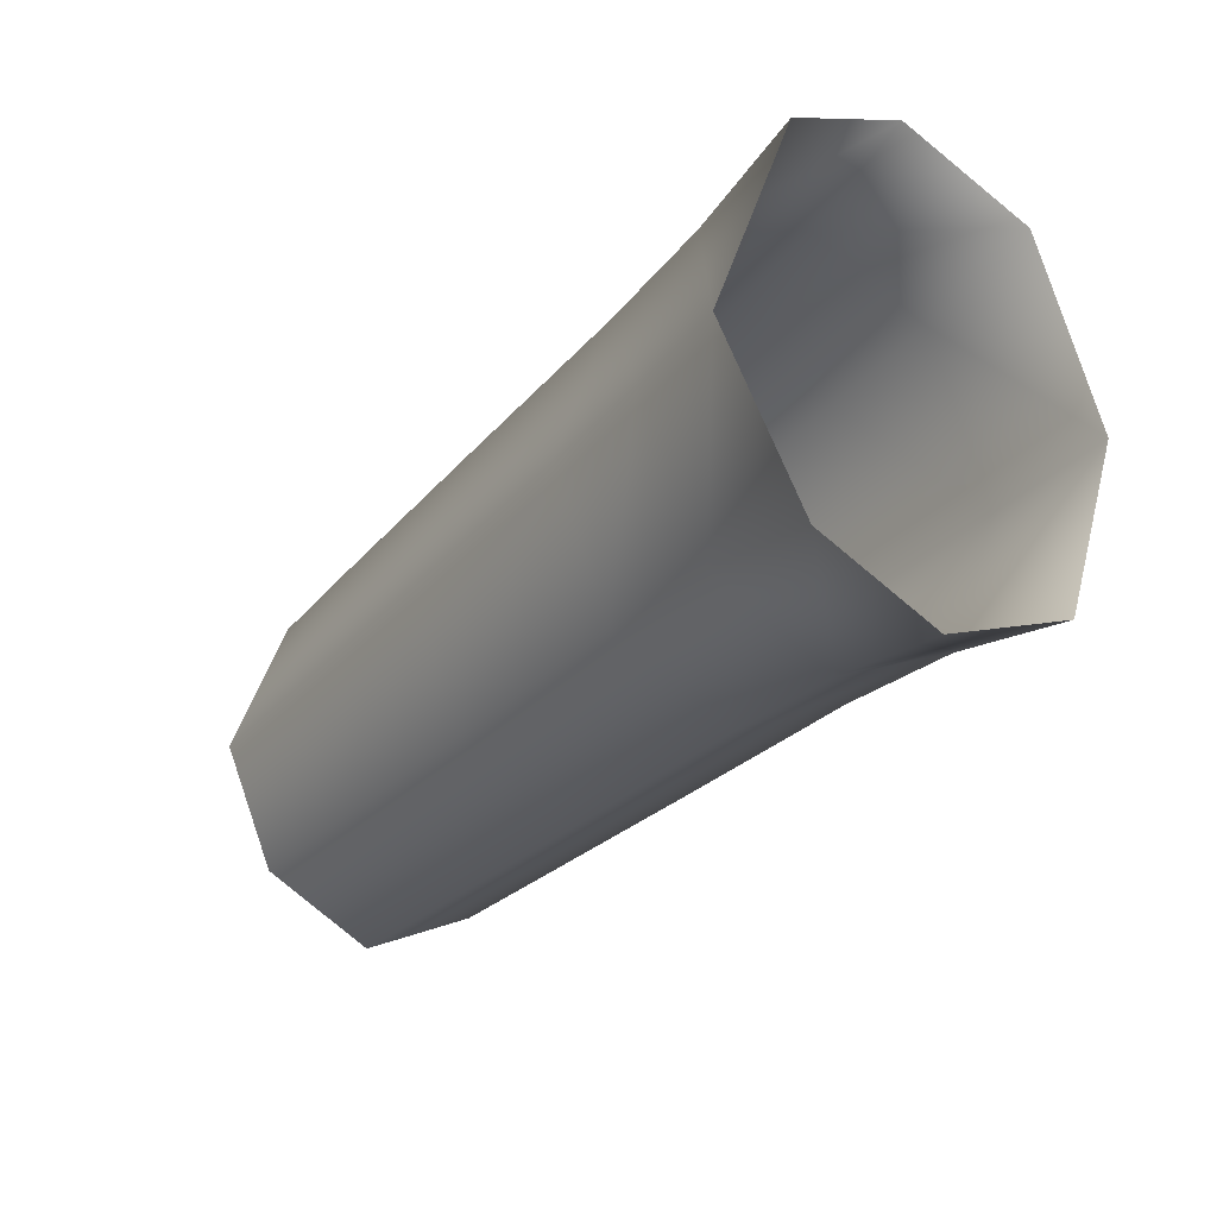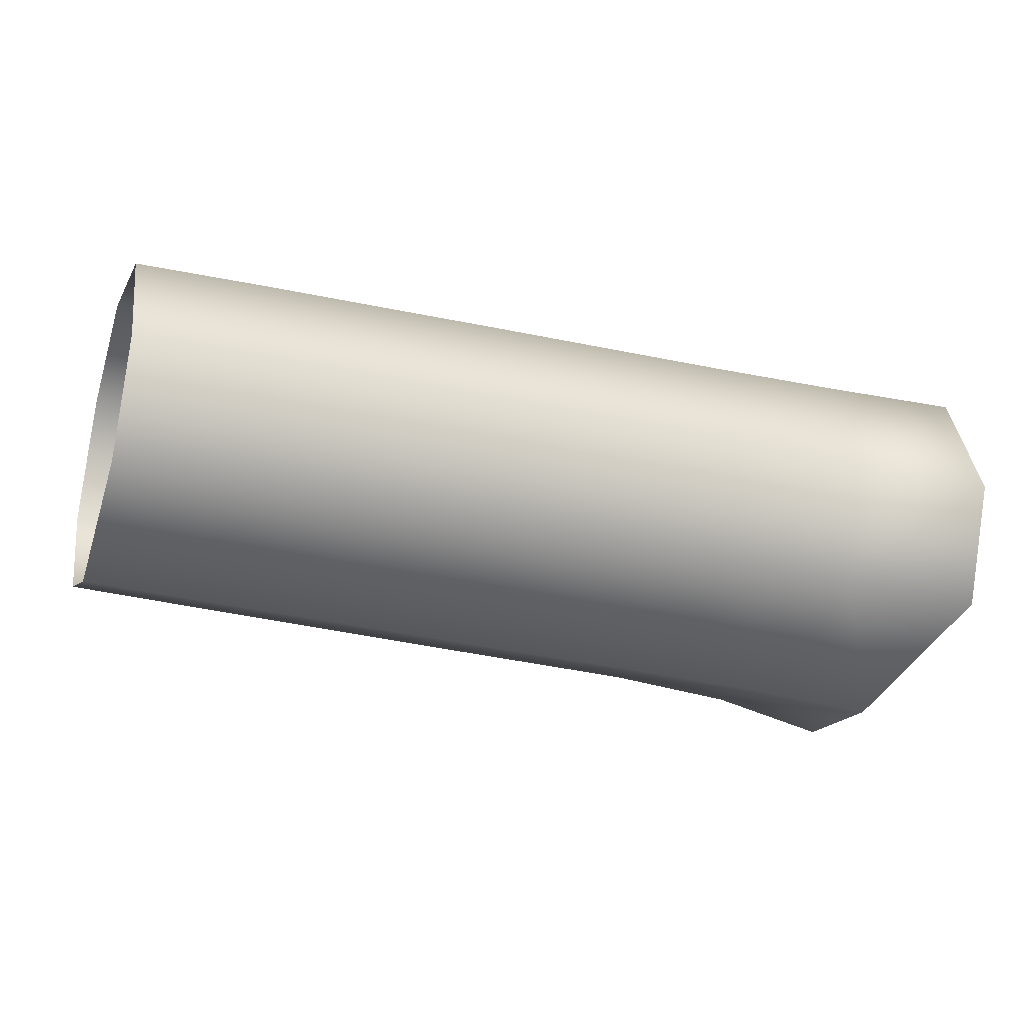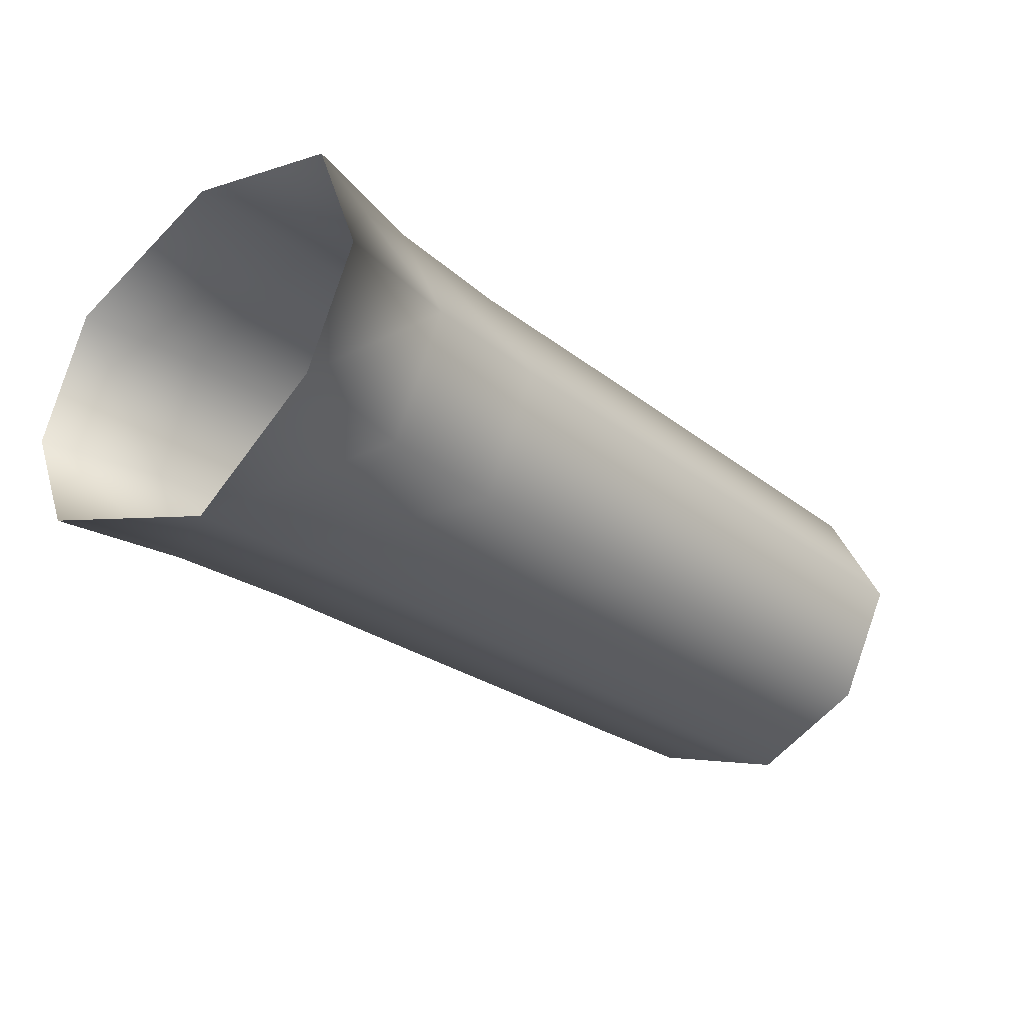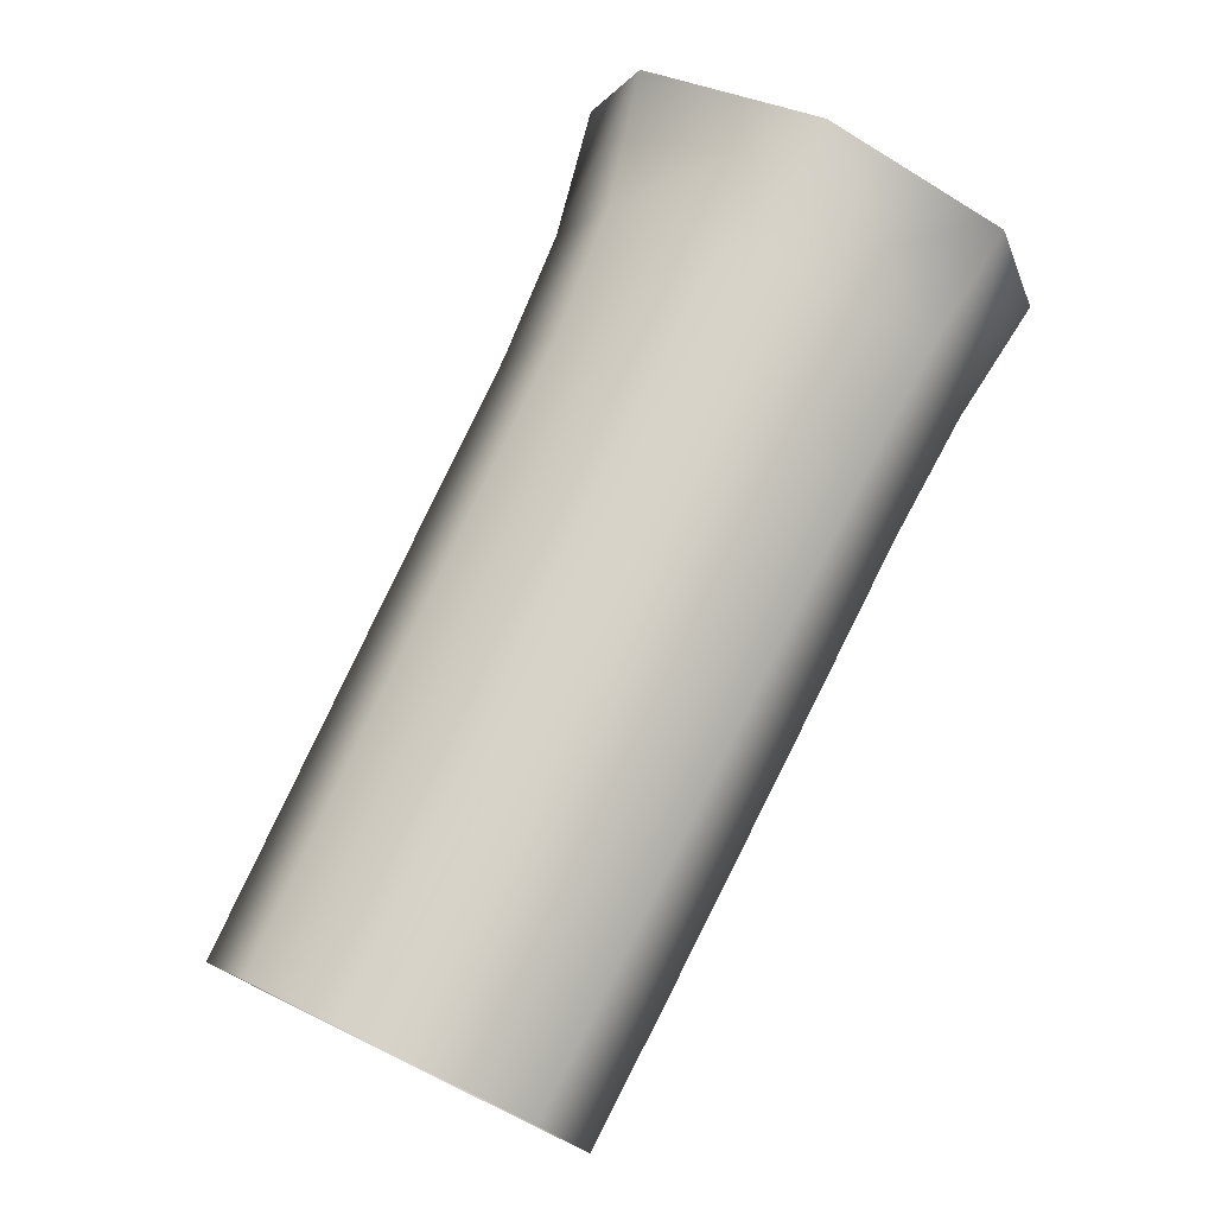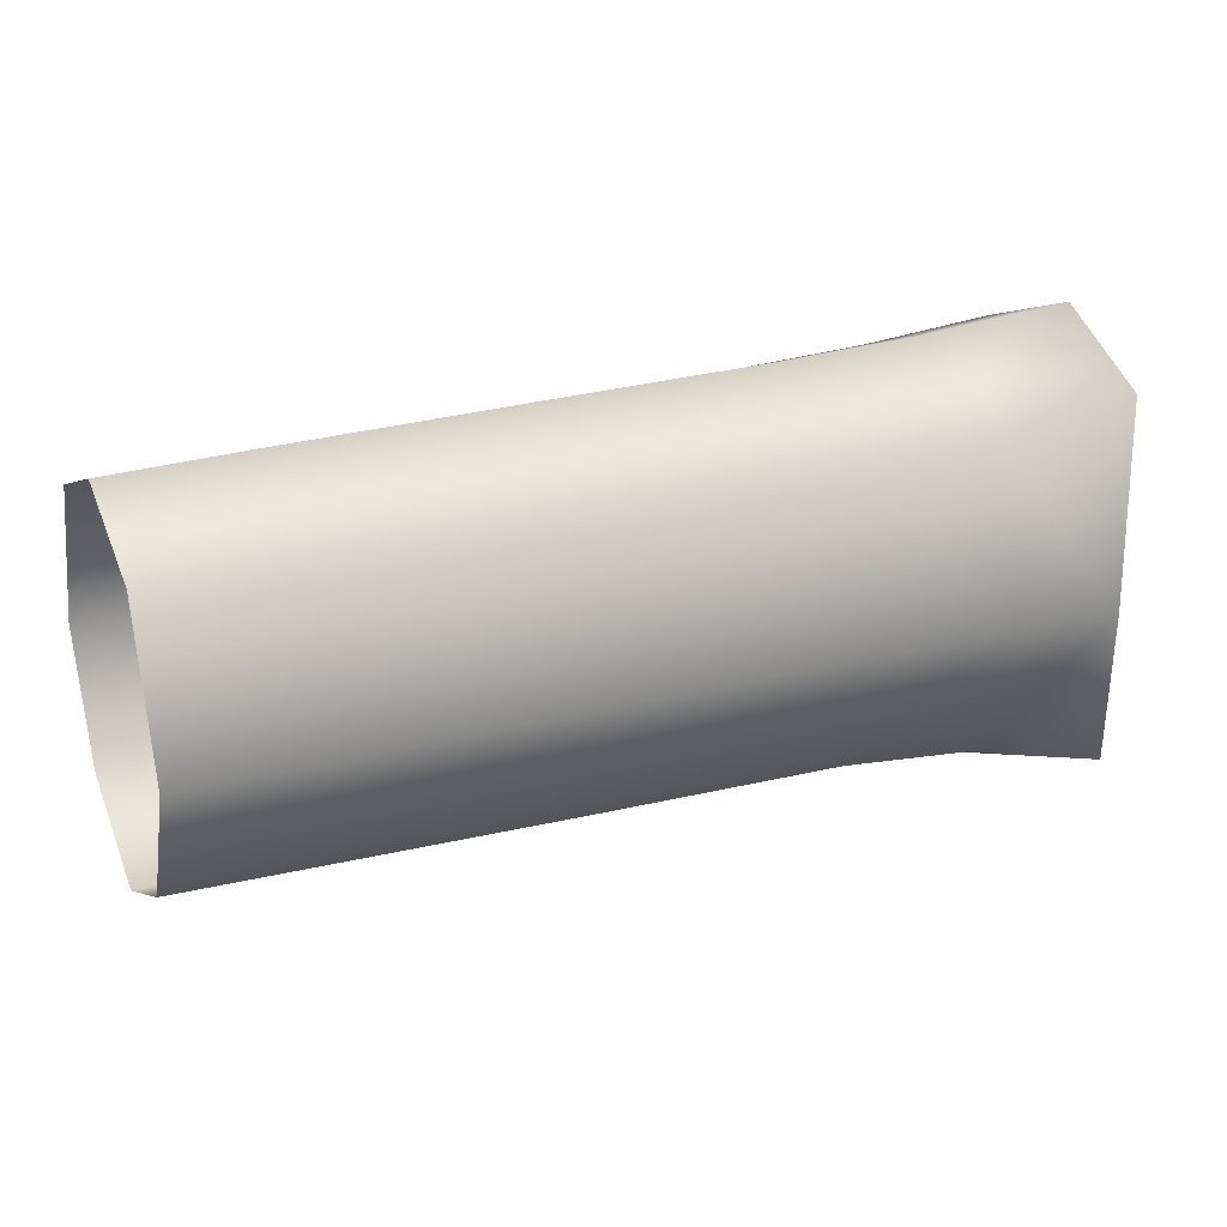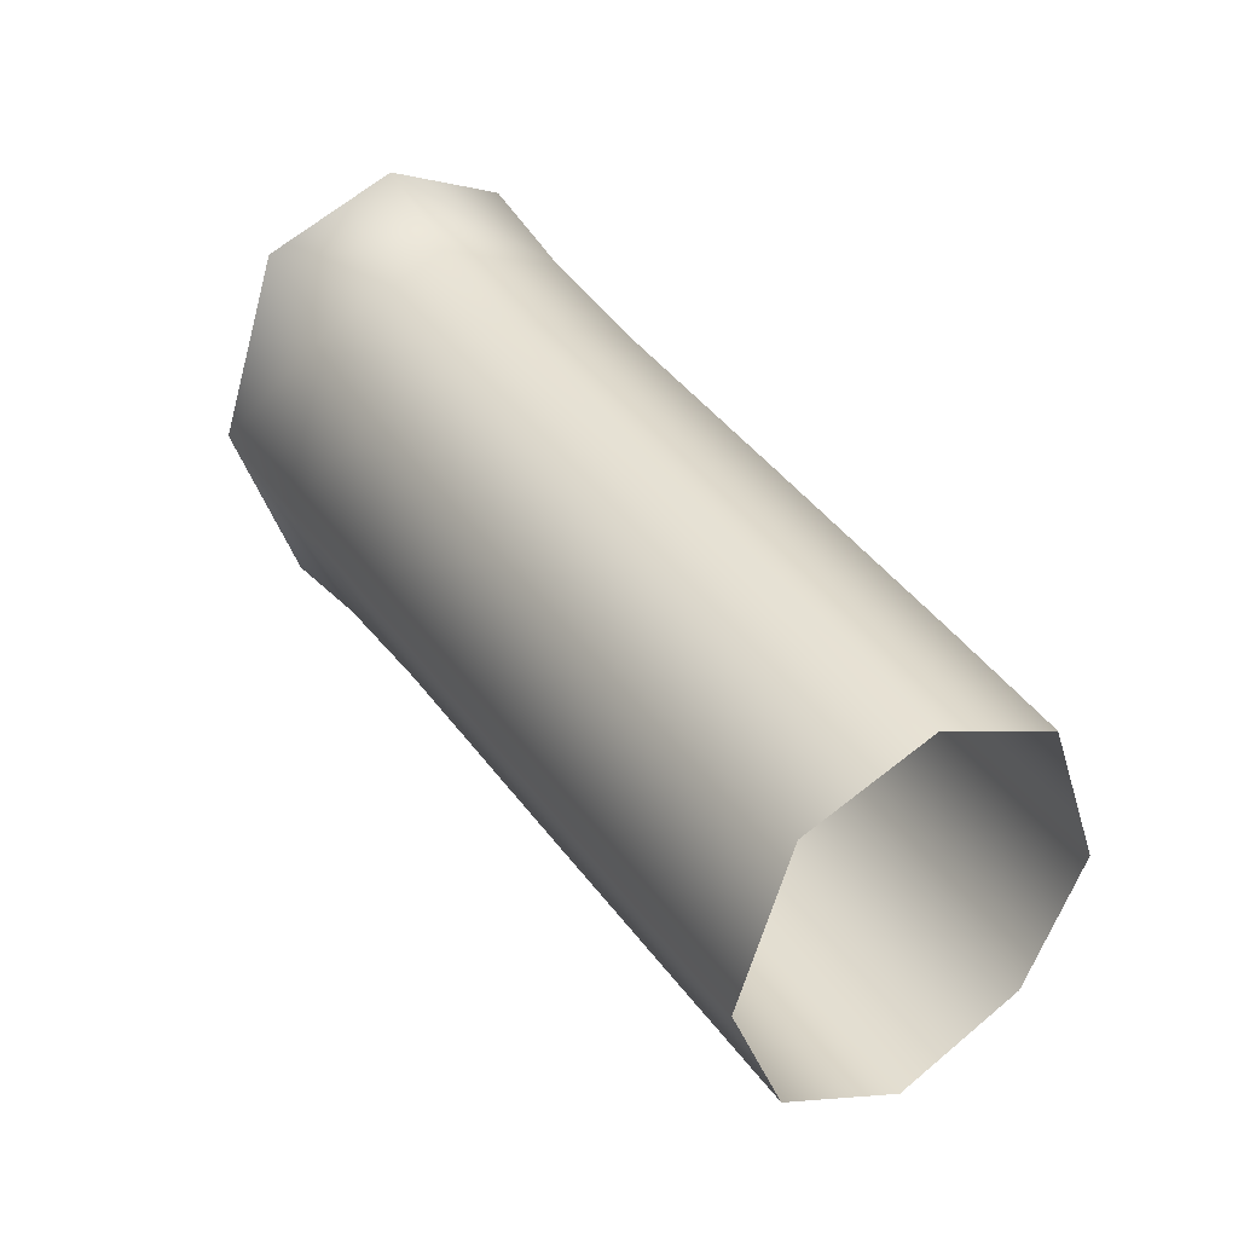
<metadata>
{"format":"obj","ext":"obj","renderer":"f3d","projection":"perspective","resolution":1024,"background":"white","views":[{"elev":-29.3,"azim":56.7,"up":"+Z"},{"elev":-29.3,"azim":-19.0,"up":"+Y"},{"elev":-30.4,"azim":133.5,"up":"+Y"},{"elev":75.9,"azim":-64.2,"up":"+Y"},{"elev":25.2,"azim":-23.7,"up":"+Z"},{"elev":37.6,"azim":-120.6,"up":"+Z"}]}
</metadata>
<code>
o Meowth.001
v 11.64 5.169 2.378
v 11.64 6.118 1.997
v 9.711 5.172 2.346
v 9.711 6.113 1.965
v 9.708 6.527 0.6997
v 11.64 6.544 0.6948
v 11.64 6.118 -0.385
v 9.712 6.113 -0.3428
v 9.712 5.172 -0.8034
v 11.64 5.169 -0.8457
v 9.712 4.25 -0.3429
v 11.64 4.235 -0.3852
v 9.708 3.818 0.6997
v 11.64 3.794 0.6948
v 9.711 4.25 1.962
v 11.64 4.235 1.994
v 7.752 5.176 2.306
v 7.752 6.106 1.925
v 7.747 6.506 0.7056
v 7.752 6.106 -0.2914
v 7.752 5.176 -0.752
v 7.752 4.27 -0.2914
v 7.747 3.846 0.7056
v 7.752 4.27 1.922
v 12.71 6.112 -0.4835
v 12.71 6.556 0.6924
v 12.71 5.14 -0.9334
v 12.71 4.207 -0.4837
v 12.65 3.767 0.6927
v 12.71 6.112 2.043
v 12.71 4.207 2.04
v 12.71 5.14 2.43
v 13.51 3.714 0.6942
v 13.8 6.08 2.146
v 13.8 5.041 2.557
v 13.8 6.564 0.693
v 13.8 6.08 -0.7591
v 13.8 5.041 -1.17
v 13.8 4.136 2.146
v 6.691 6.1 1.896
v 6.691 5.177 2.277
v 6.689 3.861 0.7043
v 6.691 4.283 1.893
v 6.691 4.283 -0.2643
v 6.691 5.177 -0.7249
v 6.688 6.492 0.7099
v 6.691 6.1 -0.2643
v 13.8 4.136 -0.7591
f 45 22 44
f 45 21 22
f 44 23 42
f 44 22 23
f 21 11 22
f 42 23 43
f 21 9 11
f 22 13 23
f 22 11 13
f 43 23 24
f 23 13 24
f 43 24 41
f 9 12 11
f 13 11 14
f 11 12 14
f 40 41 18
f 24 13 15
f 13 14 15
f 9 10 12
f 41 17 18
f 24 15 17
f 24 17 41
f 40 19 46
f 40 18 19
f 14 16 15
f 10 27 28
f 10 28 12
f 17 3 4
f 17 4 18
f 15 16 3
f 15 3 17
f 19 18 5
f 18 4 5
f 46 19 47
f 14 12 29
f 12 28 29
f 14 29 16
f 27 38 48
f 27 48 28
f 3 1 2
f 3 2 4
f 3 16 1
f 5 4 6
f 4 2 6
f 19 5 20
f 19 20 47
f 29 31 16
f 48 33 28
f 29 28 33
f 29 33 31
f 47 20 45
f 1 16 32
f 16 31 32
f 2 30 26
f 2 26 6
f 1 30 2
f 1 32 30
f 5 6 8
f 5 8 20
f 33 39 31
f 45 20 21
f 20 8 21
f 26 25 7
f 6 7 8
f 6 26 7
f 32 34 30
f 39 35 31
f 35 34 32
f 32 31 35
f 21 8 9
f 8 7 9
f 25 27 10
f 10 9 7
f 7 25 10
f 26 30 36
f 30 34 36
f 26 36 25
f 27 37 38
f 37 25 36
f 25 37 27

</code>
